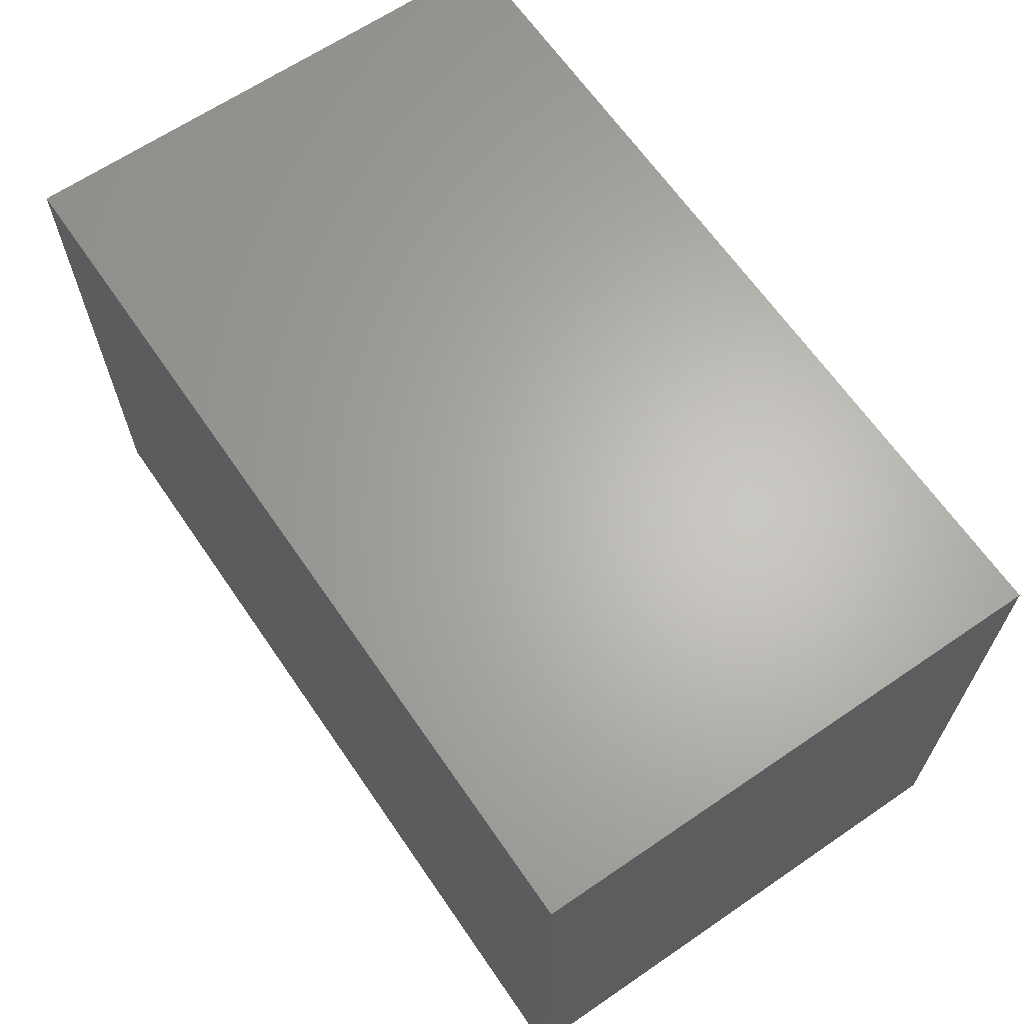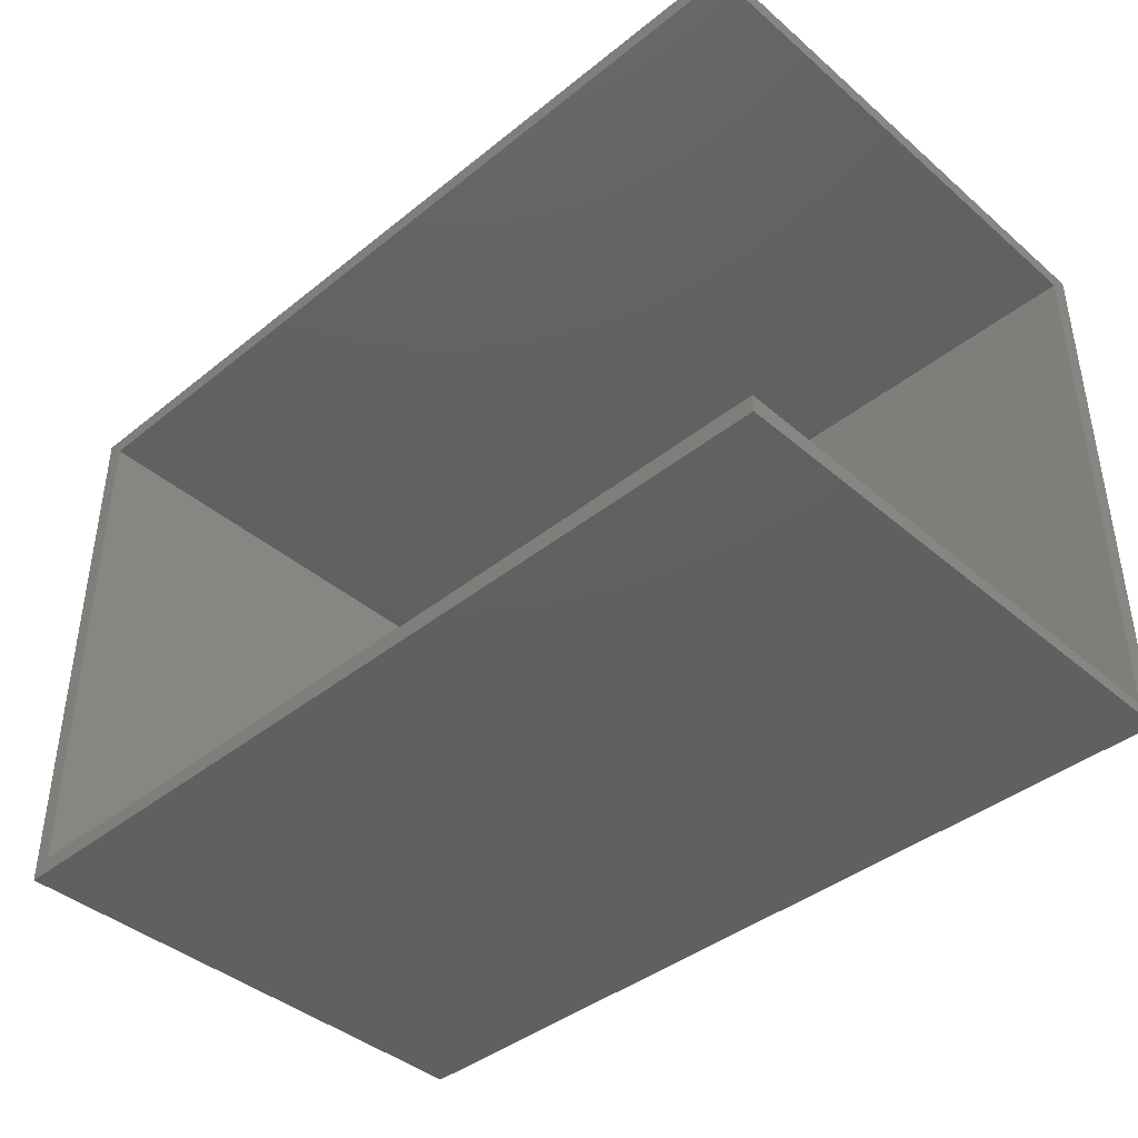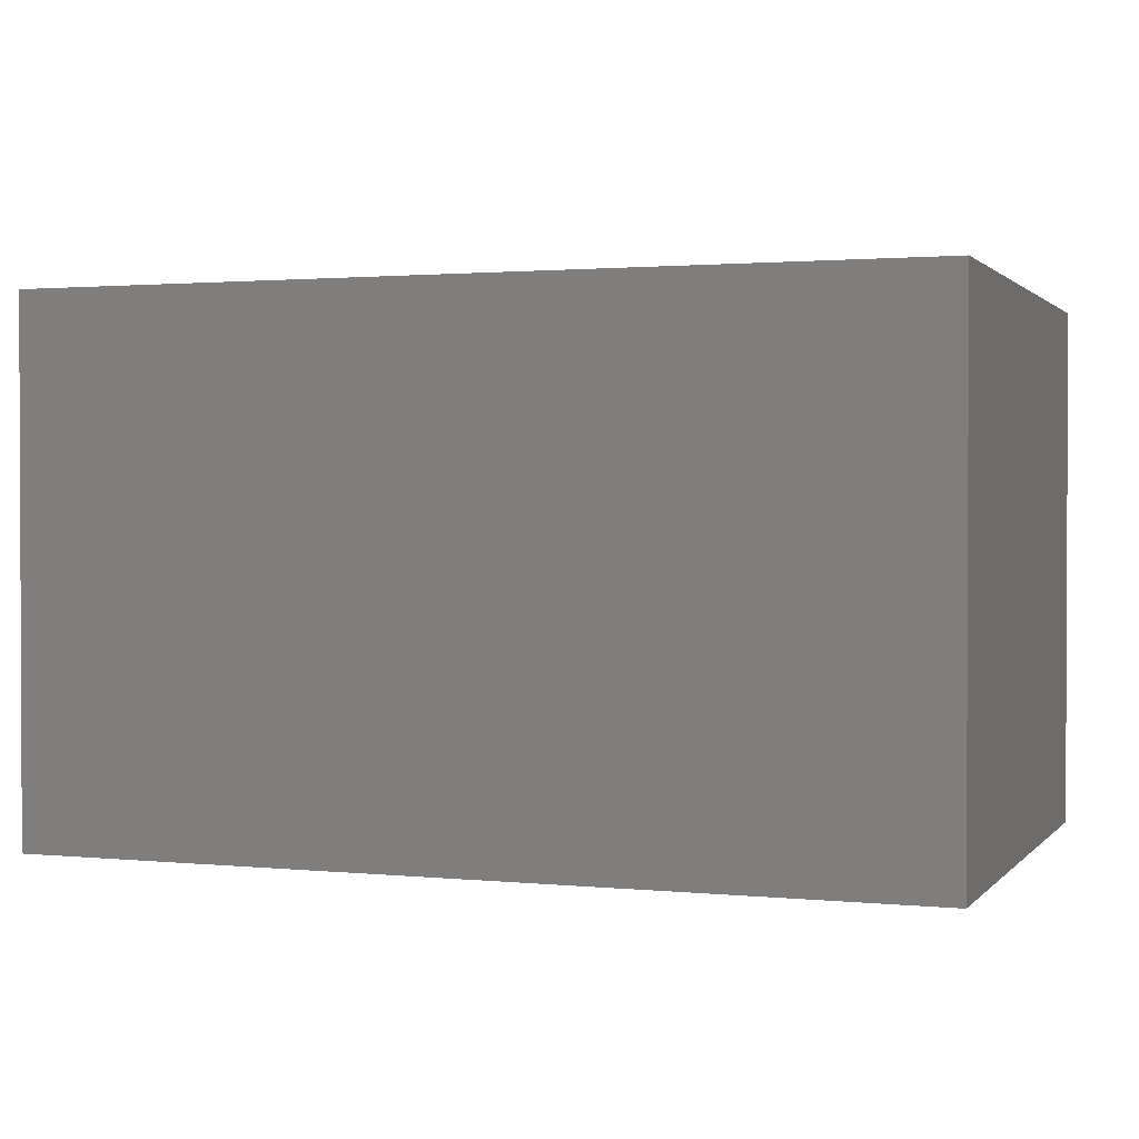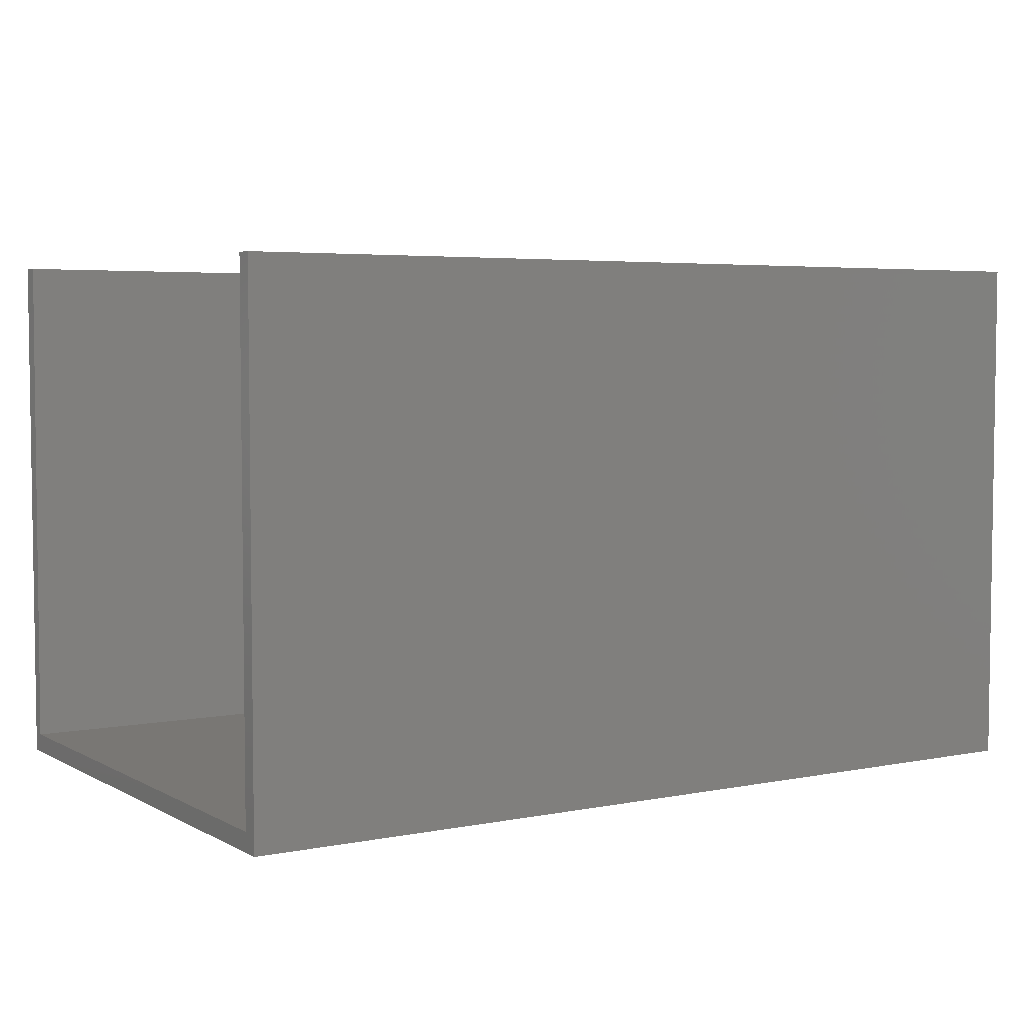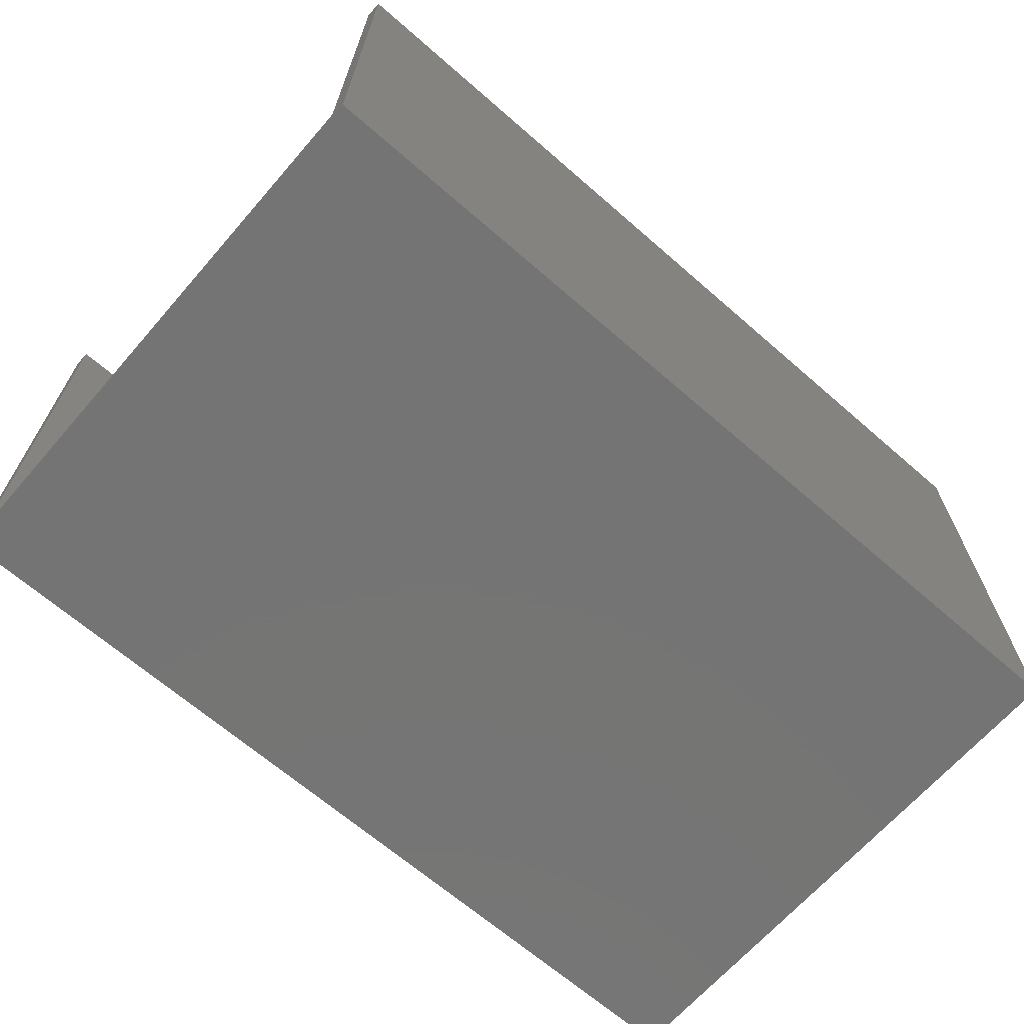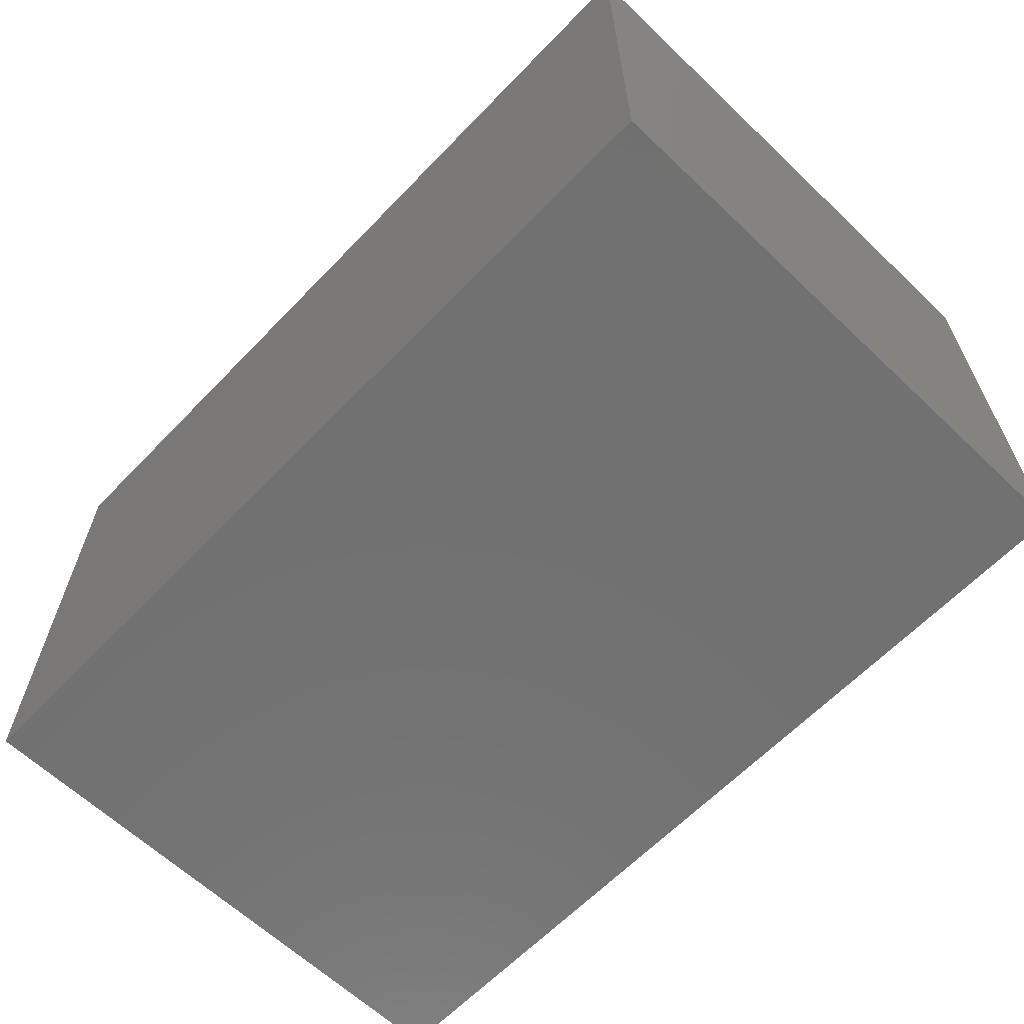
<metadata>
{"format":"stl","ext":"stl","renderer":"f3d","projection":"perspective","resolution":1024,"background":"white","views":[{"elev":64.7,"azim":55.5,"up":"+Z"},{"elev":-41.2,"azim":-136.0,"up":"+Z"},{"elev":1.3,"azim":20.1,"up":"+Y"},{"elev":4.8,"azim":-32.1,"up":"+Y"},{"elev":-66.8,"azim":-41.1,"up":"+Y"},{"elev":-63.1,"azim":46.2,"up":"+Y"}]}
</metadata>
<code>
# stl→obj: 61 verts, 118 faces
v 5174 100 73.32
v 5173 831.4 78.65
v 4558 834.2 78.9
v 4555 101.5 73.46
v 3907 837.1 79.16
v 3904 103 73.6
v 3257 840.1 79.43
v 3253 104.5 73.74
v 2606 843 79.7
v 2603 106.1 73.87
v 1955 846 79.97
v 1952 107.6 74.01
v 1305 848.9 80.23
v 1301 109.1 74.15
v 654.1 851.9 80.5
v 650.7 110.7 74.29
v 44.46 854.6 80.76
v 44.43 112.1 74.42
v 664.3 3110 99.41
v 44.56 3112 100
v 44.52 2376 93.73
v 661 2373 93.24
v 1312 2370 92.73
v 1315 3108 98.79
v 1962 2367 92.22
v 1966 3105 98.17
v 2613 2364 91.71
v 2616 3103 97.55
v 3264 2361 91.21
v 3267 3101 96.93
v 3914 2358 90.7
v 3918 3099 96.31
v 4565 2355 90.19
v 4568 3097 95.7
v 5172 2353 89.72
v 5171 3095 95.12
v 44.49 1615 87.24
v 657.5 1612 86.87
v 1308 1609 86.48
v 1959 1607 86.1
v 2609 1604 85.71
v 3260 1601 85.32
v 3911 1598 84.93
v 4561 1595 84.55
v 5173 1592 84.18
v 44.56 3112 2.235e-05
v 5171 3095 2.235e-05
v 44.43 112.1 2.235e-05
v 5274 3095 2.235e-05
v 5274 0 2.235e-05
v 44.43 0 2.235e-05
v 44.43 112.1 3220
v 5174 100 3220
v 44.43 0 3320
v 44.43 112.1 3320
v 5274 0 3320
v 5171 3095 3220
v 5274 3095 3320
v 5171 3095 3320
v 44.56 3112 3220
v 44.56 3112 3320
f 1 2 3
f 1 3 4
f 4 3 5
f 4 5 6
f 6 5 7
f 6 7 8
f 8 7 9
f 8 9 10
f 10 9 11
f 10 11 12
f 12 11 13
f 12 13 14
f 14 13 15
f 14 15 16
f 16 15 17
f 16 17 18
f 19 20 21
f 21 22 19
f 19 22 23
f 19 23 24
f 24 23 25
f 24 25 26
f 26 25 27
f 26 27 28
f 28 27 29
f 28 29 30
f 30 29 31
f 30 31 32
f 32 31 33
f 32 33 34
f 34 33 35
f 34 35 36
f 37 17 38
f 38 17 15
f 38 15 39
f 39 15 13
f 39 13 40
f 40 13 11
f 40 11 41
f 41 11 9
f 41 9 42
f 42 9 7
f 42 7 43
f 43 7 5
f 43 5 44
f 44 5 3
f 44 3 45
f 45 3 2
f 45 35 44
f 44 35 33
f 44 33 43
f 43 33 31
f 43 31 42
f 42 31 29
f 42 29 41
f 41 29 27
f 41 27 40
f 40 27 25
f 40 25 39
f 39 25 23
f 39 23 38
f 38 23 22
f 38 22 37
f 37 22 21
f 20 19 46
f 46 19 24
f 30 47 28
f 28 47 46
f 28 46 26
f 26 46 24
f 30 32 47
f 47 32 34
f 47 34 36
f 18 17 48
f 48 17 37
f 48 37 46
f 46 37 21
f 46 21 20
f 47 49 50
f 46 47 48
f 48 47 50
f 48 50 51
f 12 14 52
f 52 14 16
f 52 16 18
f 53 1 4
f 4 6 53
f 53 6 8
f 53 8 52
f 52 8 10
f 52 10 12
f 18 48 51
f 18 51 52
f 52 51 54
f 52 54 55
f 50 56 51
f 51 56 54
f 2 1 53
f 57 36 35
f 57 35 53
f 53 35 45
f 53 45 2
f 49 58 50
f 50 58 56
f 49 47 36
f 49 36 58
f 58 36 57
f 58 57 59
f 53 52 57
f 57 52 60
f 55 61 52
f 52 61 60
f 61 59 60
f 60 59 57
f 55 54 56
f 61 55 59
f 59 55 56
f 59 56 58

</code>
